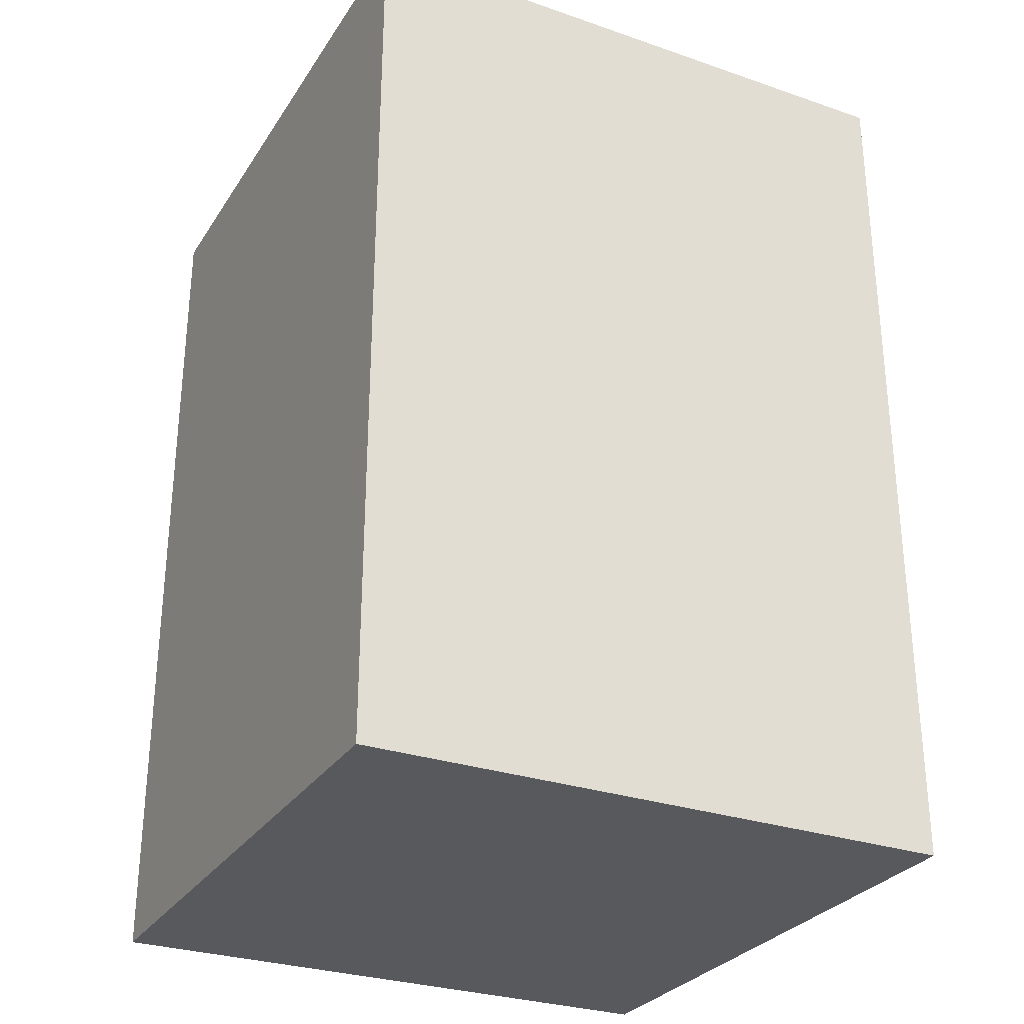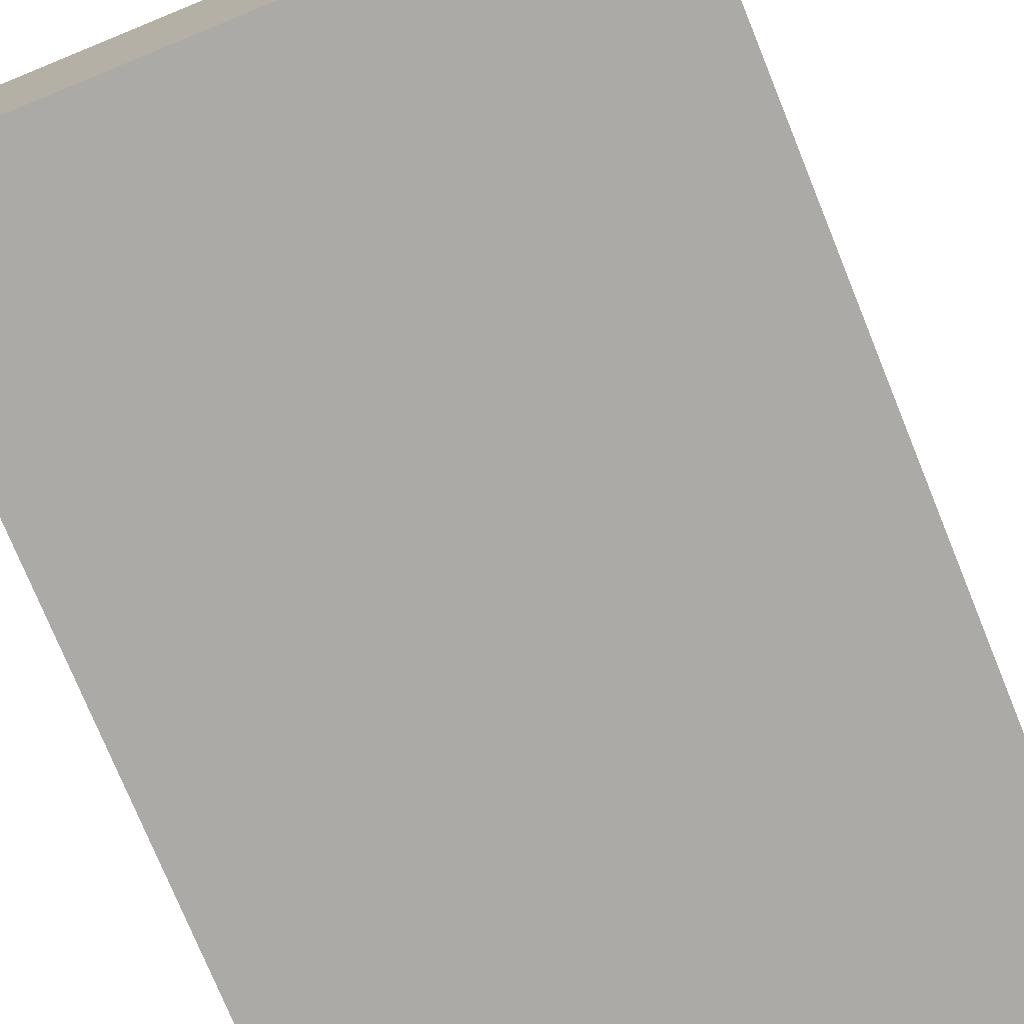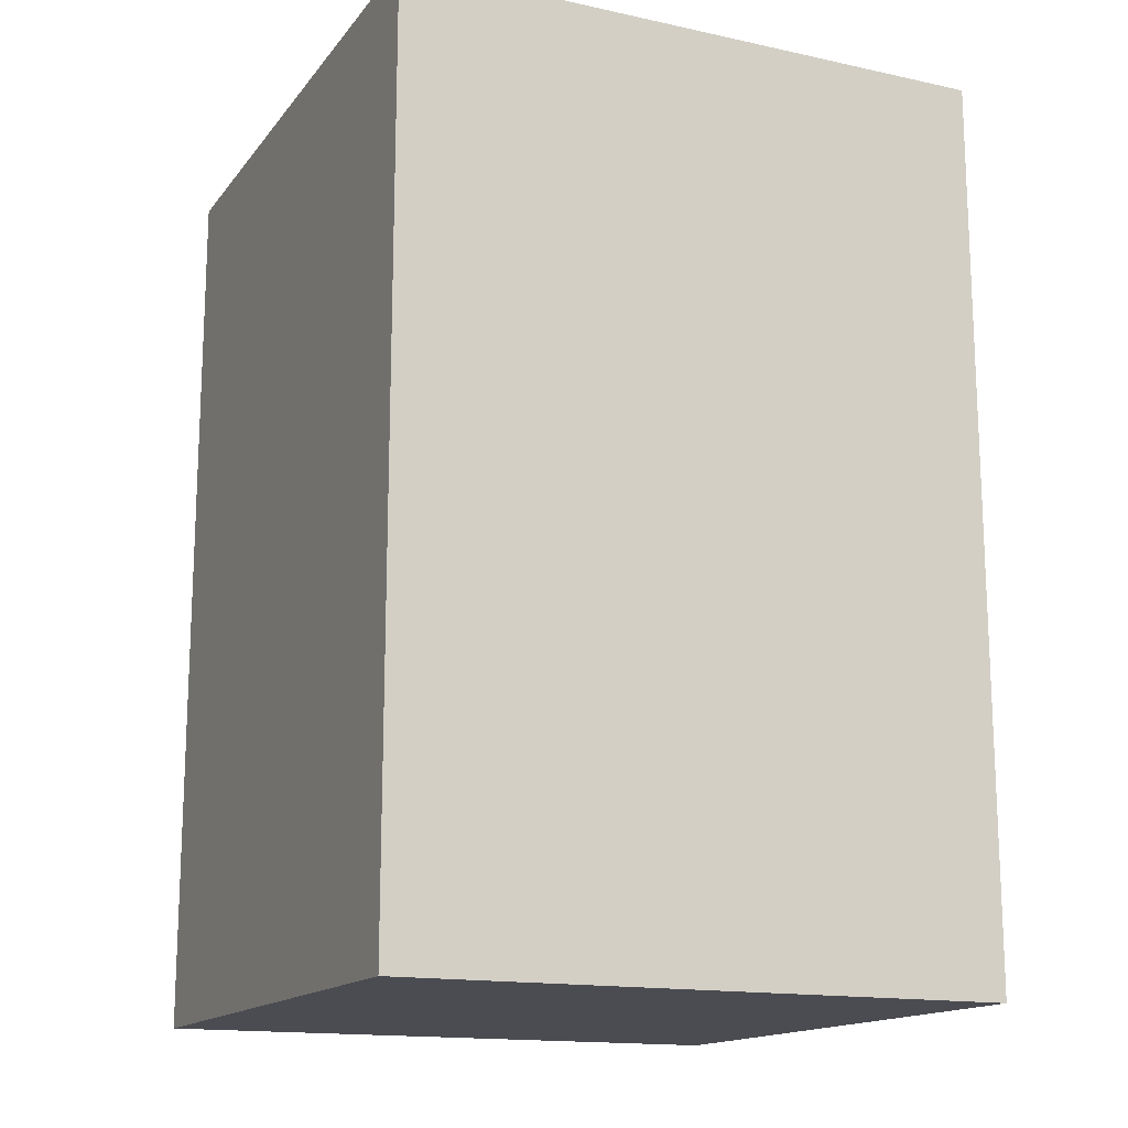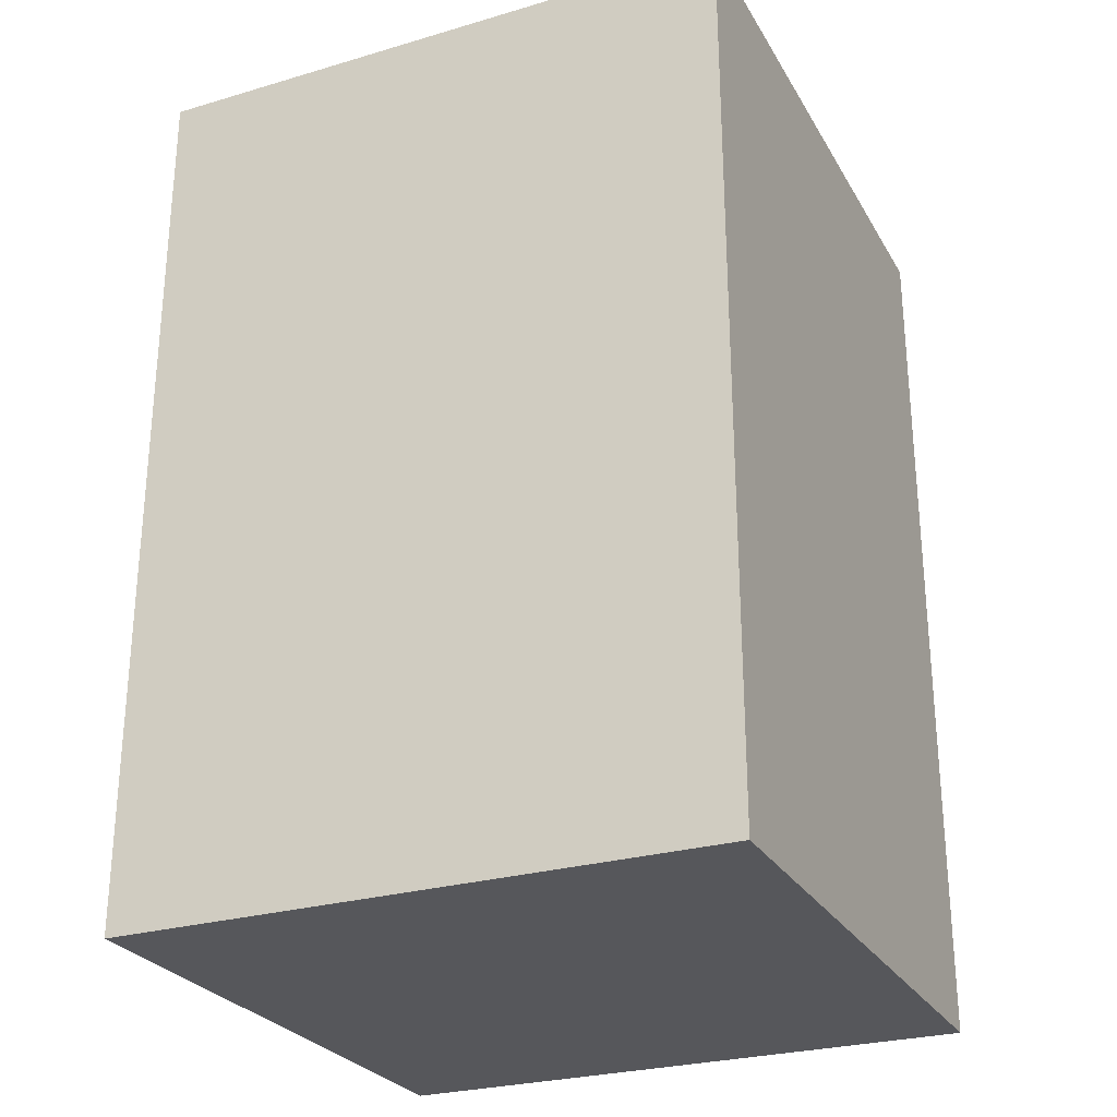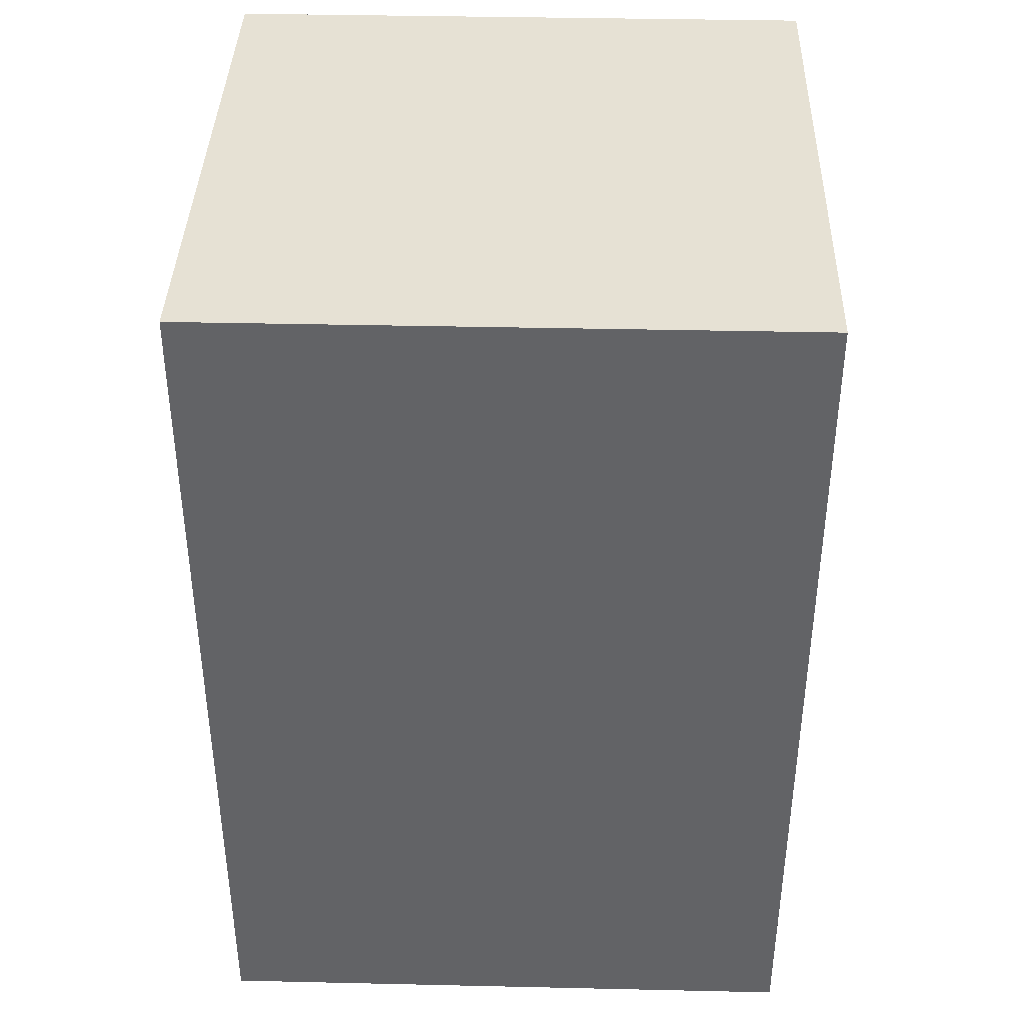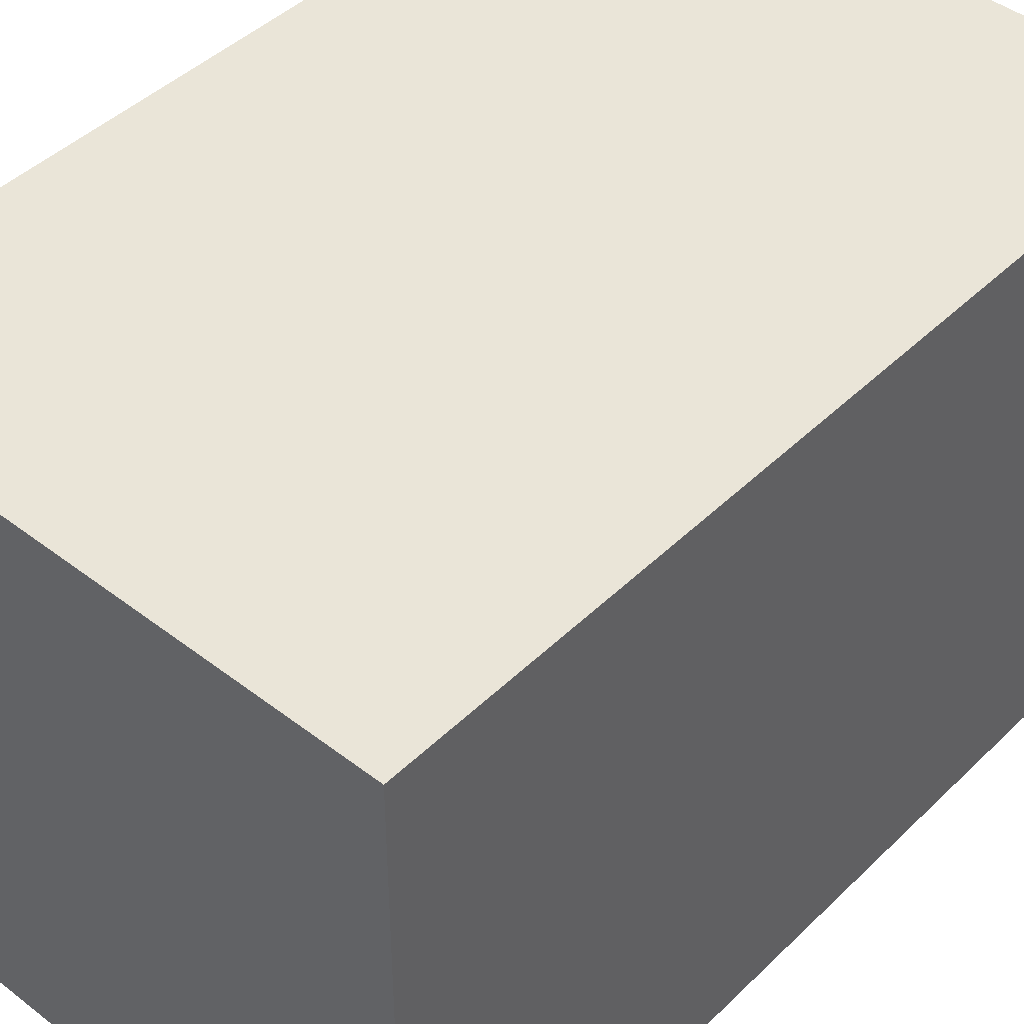
<metadata>
{"format":"obj","ext":"obj","renderer":"f3d","projection":"perspective","resolution":1024,"background":"white","views":[{"elev":-29.2,"azim":153.1,"up":"+Z"},{"elev":-76.1,"azim":22.2,"up":"+Y"},{"elev":-15.4,"azim":-114.6,"up":"+Z"},{"elev":-27.1,"azim":-65.6,"up":"+Z"},{"elev":39.0,"azim":-178.4,"up":"+Z"},{"elev":44.6,"azim":41.8,"up":"+Y"}]}
</metadata>
<code>
o Cube
v -2 -2 3
v -2 2 3
v -2 -2 -3
v -2 2 -3
v 2 -2 3
v 2 2 3
v 2 -2 -3
v 2 2 -3
f 1 2 4 3
f 3 4 8 7
f 7 8 6 5
f 5 6 2 1
f 3 7 5 1
f 8 4 2 6

</code>
